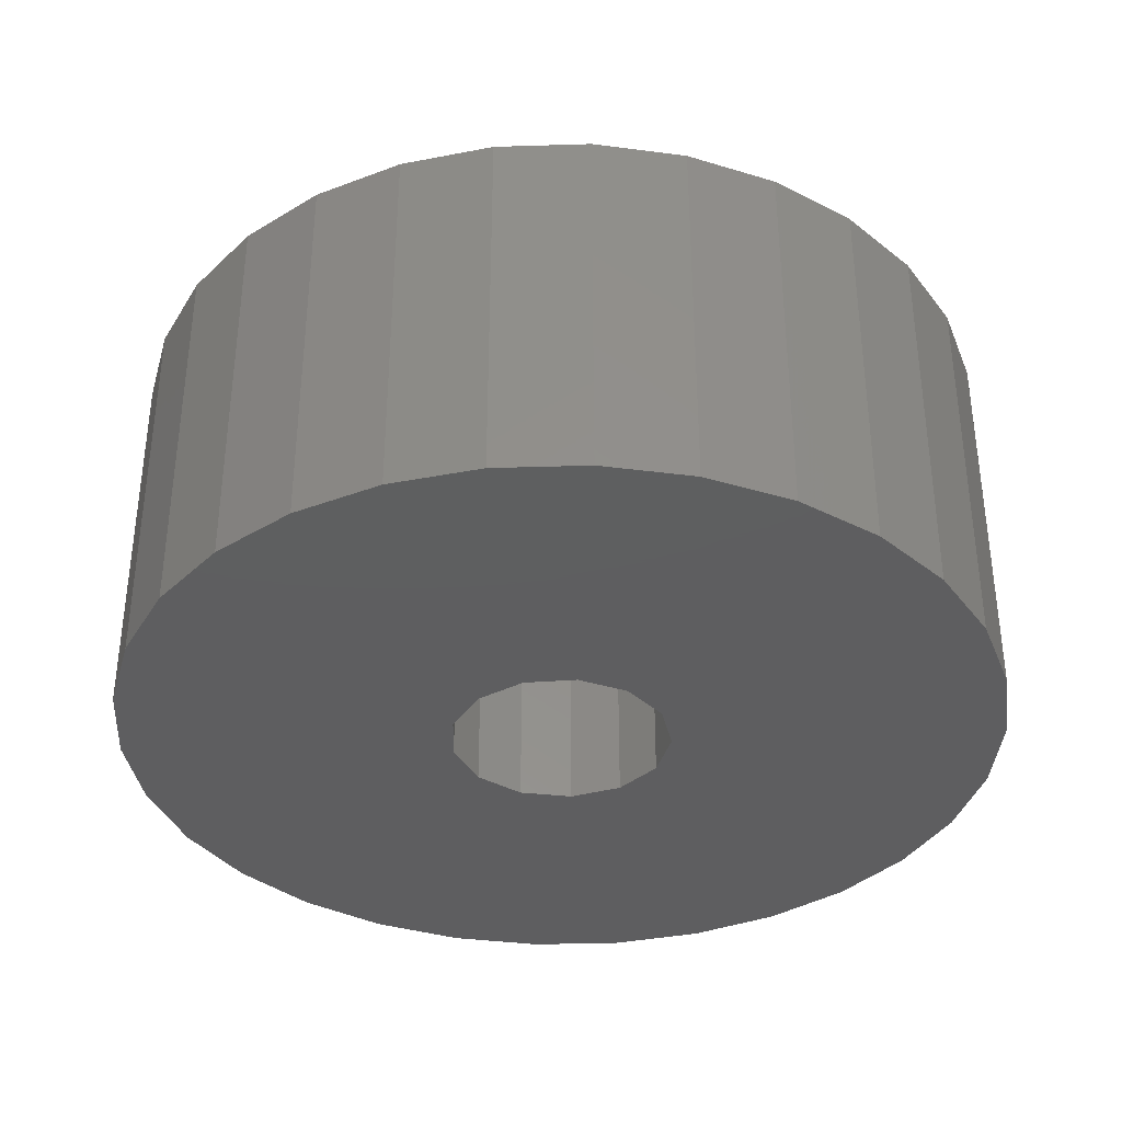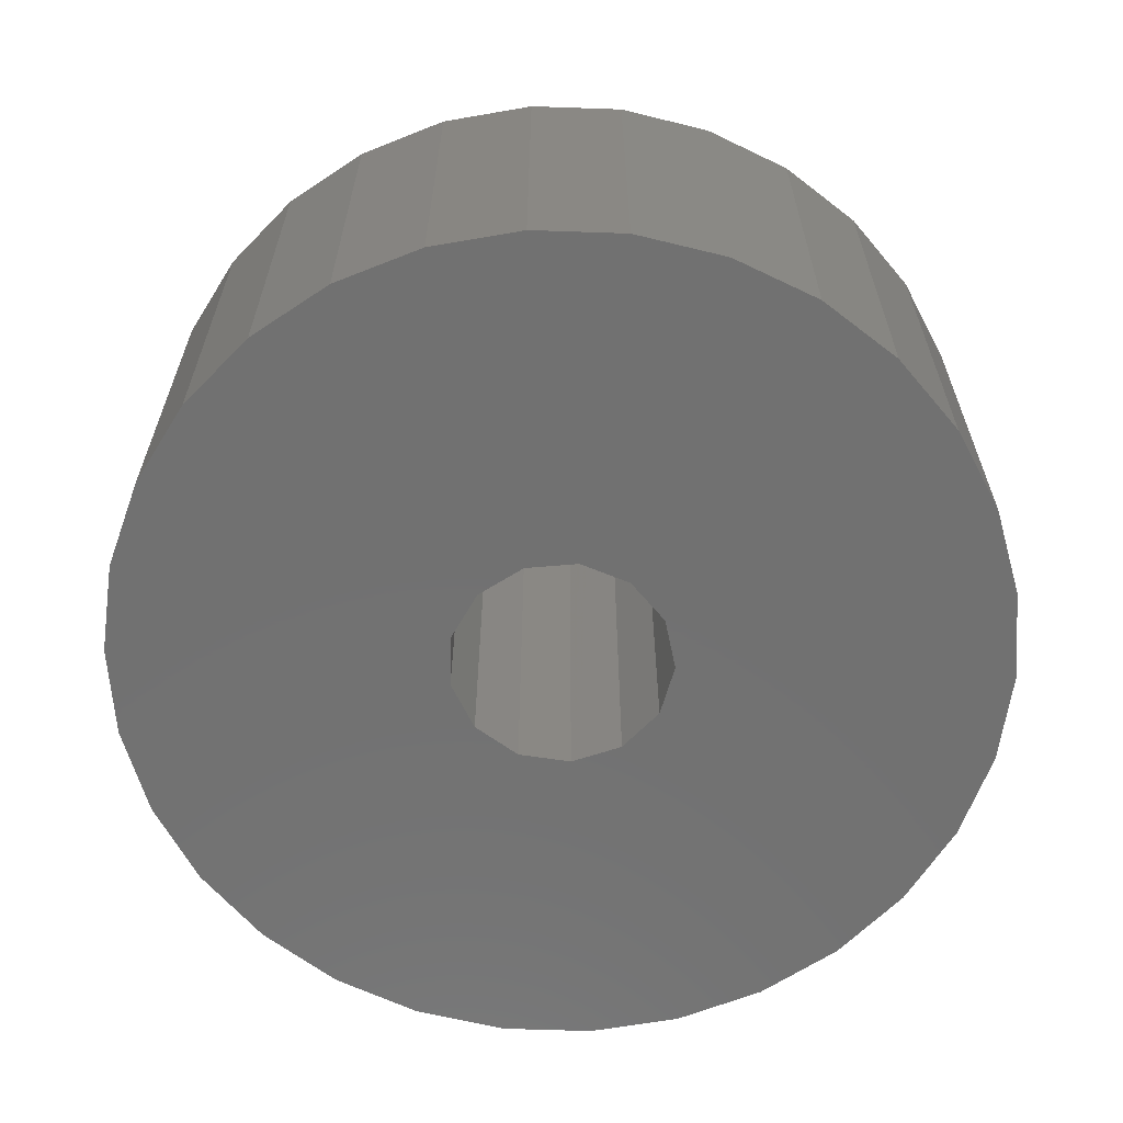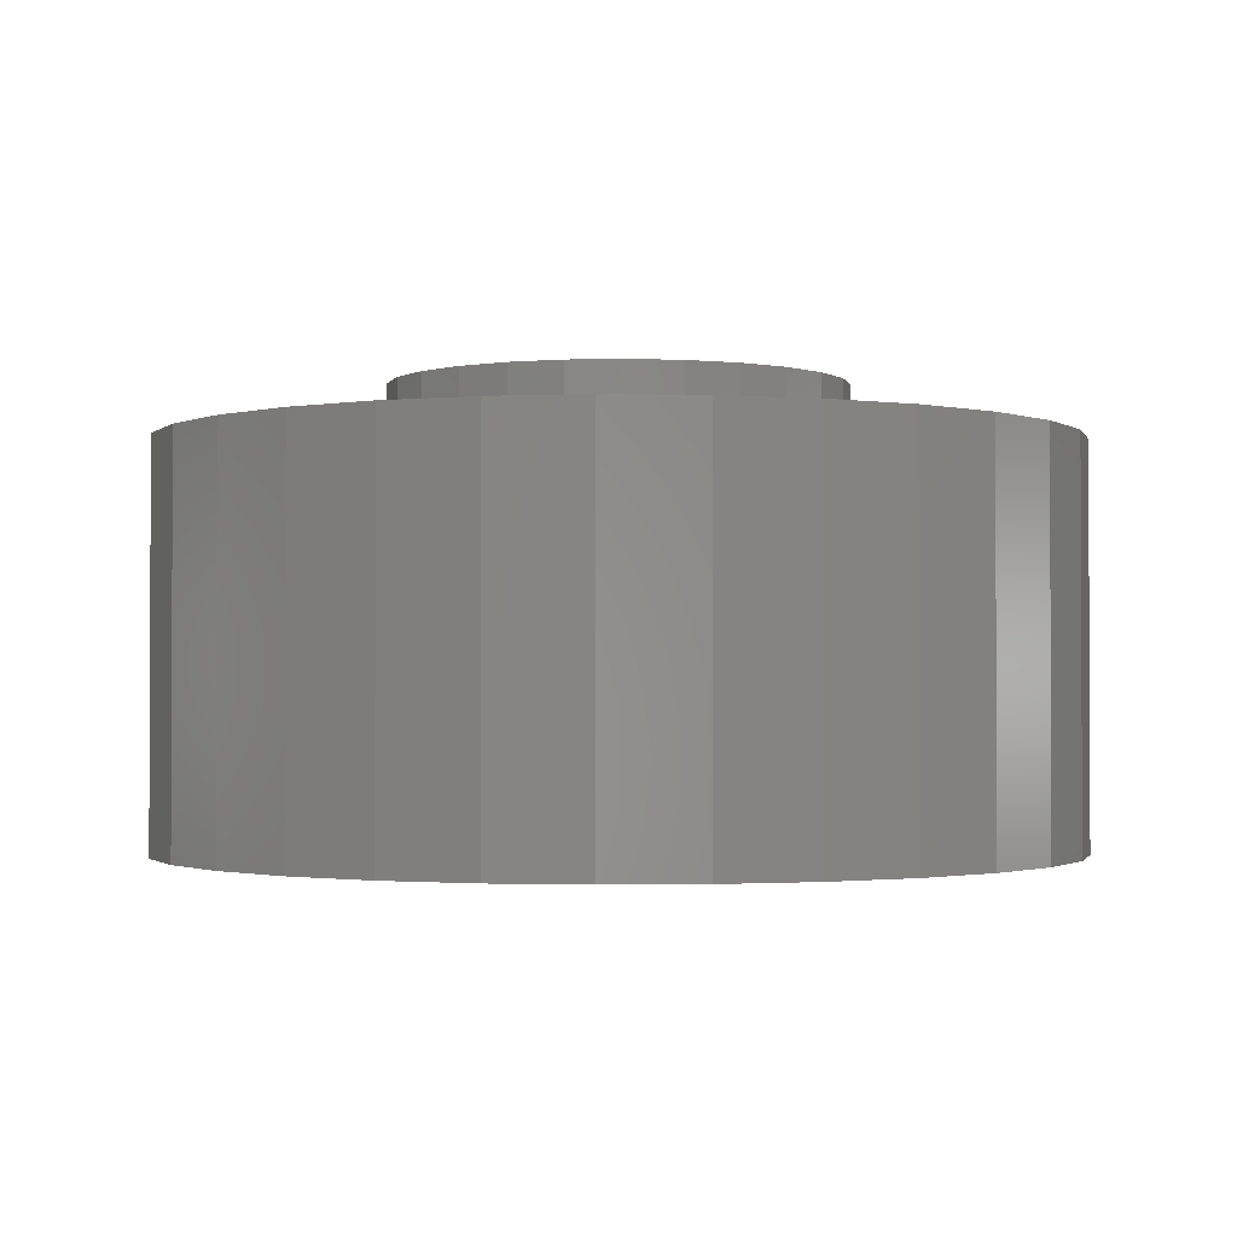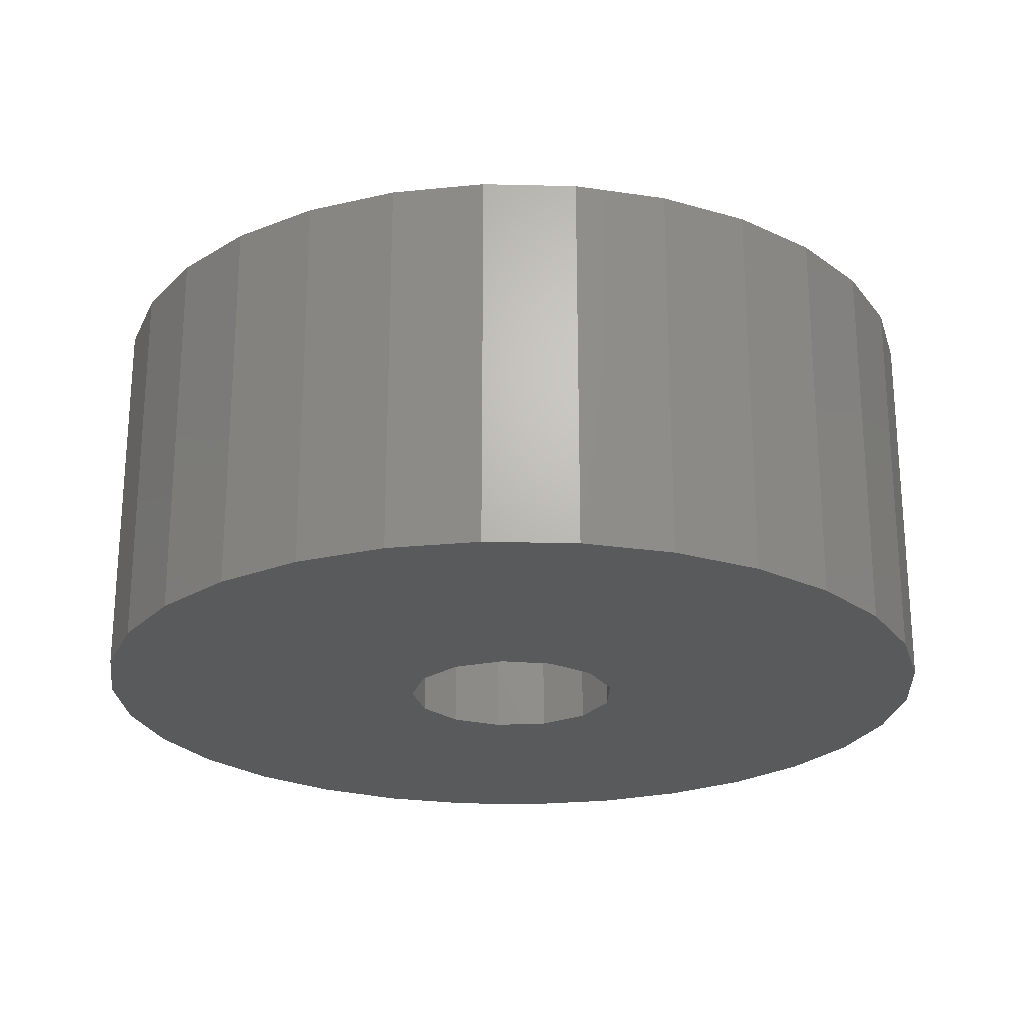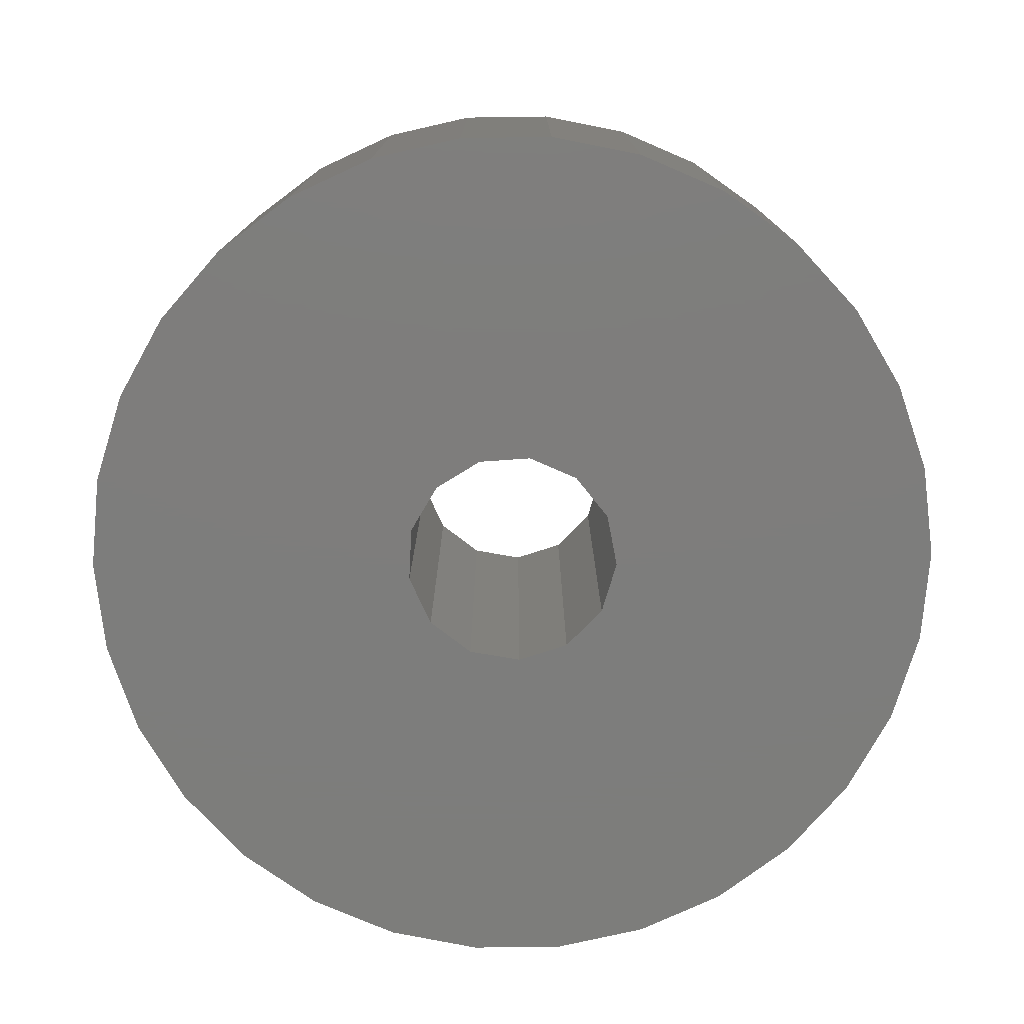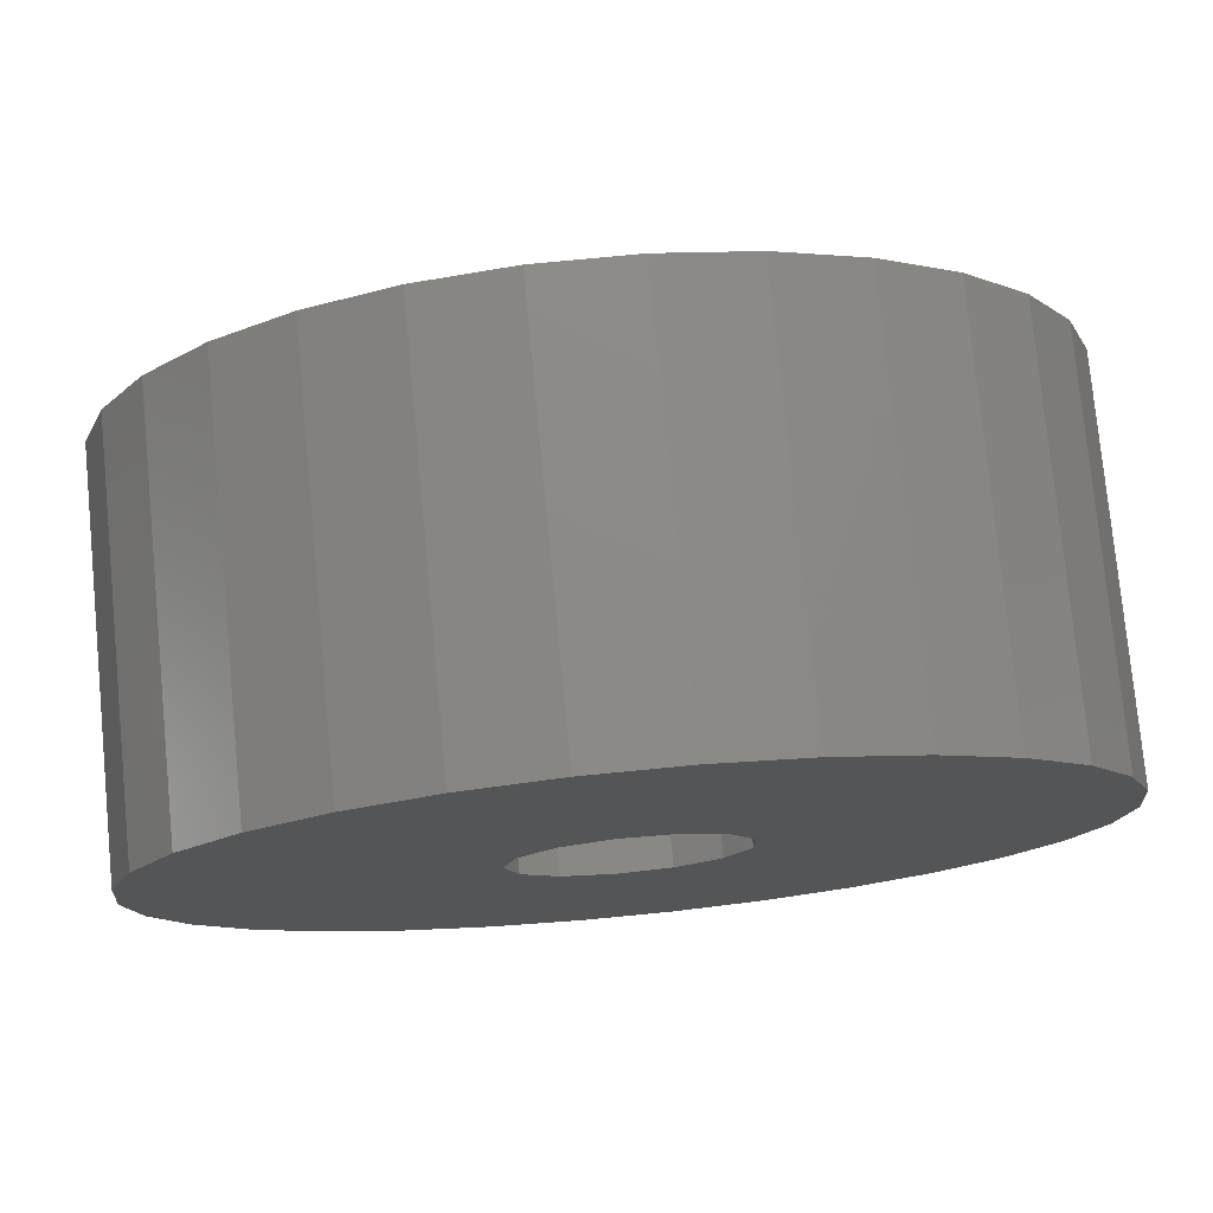
<metadata>
{"format":"stl","ext":"stl","renderer":"f3d","projection":"perspective","resolution":1024,"background":"white","views":[{"elev":-36.1,"azim":26.3,"up":"+Z"},{"elev":-63.2,"azim":-2.0,"up":"+Z"},{"elev":-1.5,"azim":-63.7,"up":"+Z"},{"elev":-23.4,"azim":-98.3,"up":"+Z"},{"elev":-76.9,"azim":24.8,"up":"+Z"},{"elev":77.2,"azim":174.5,"up":"+Y"}]}
</metadata>
<code>
# stl→obj: 138 verts, 276 faces
v -8 0 0
v -7.825 1.663 0
v -7.825 -1.663 0
v -7.308 3.254 0
v -6.472 4.702 0
v -5.353 5.945 0
v -4 6.928 0
v -2.472 7.608 0
v -0.8362 7.956 0
v 0.8362 7.956 0
v 2.472 7.608 0
v 4 6.928 0
v 5.353 5.945 0
v 0.2411 1.985 0
v 6.472 4.702 0
v 1.136 1.646 0
v 7.308 3.254 0
v 1.771 0.9294 0
v 7.825 1.663 0
v 2 0 0
v 8 0 0
v 1.771 -0.9294 0
v 7.825 -1.663 0
v 0.2411 -1.985 0
v 7.308 -3.254 0
v 6.472 -4.702 0
v 5.353 -5.945 0
v 4 -6.928 0
v 2.472 -7.608 0
v 0.8362 -7.956 0
v -0.8362 -7.956 0
v -2.472 -7.608 0
v -4 -6.928 0
v -5.353 -5.945 0
v -6.472 -4.702 0
v -7.308 -3.254 0
v -1.942 -0.4786 0
v -1.942 0.4786 0
v -1.497 -1.326 0
v 1.136 -1.646 0
v -0.7092 -1.87 0
v -0.7092 1.87 0
v -1.497 1.326 0
v -8 0 7
v -7.825 1.663 7
v -7.825 -1.663 7
v -7.308 -3.254 7
v -6.472 -4.702 7
v -5.353 -5.945 7
v -4 -6.928 7
v -2.472 -7.608 7
v -0.8362 -7.956 7
v 0.8362 -7.956 7
v 2.472 -7.608 7
v 4 -6.928 7
v 5.353 -5.945 7
v 6.472 -4.702 7
v 7.308 -3.254 7
v 7.825 -1.663 7
v 8 0 7
v 7.825 1.663 7
v 7.308 3.254 7
v 6.472 4.702 7
v 5.353 5.945 7
v 4 6.928 7
v 2.472 7.608 7
v 0.8362 7.956 7
v -0.8362 7.956 7
v -2.472 7.608 7
v -4 6.928 7
v -5.353 5.945 7
v -6.472 4.702 7
v -7.308 3.254 7
v -1.942 0.4786 8
v -1.942 -0.4786 8
v -1.497 1.326 8
v -0.7092 1.87 8
v 0.2411 1.985 8
v 1.136 1.646 8
v 1.771 0.9294 8
v 2 0 8
v 1.771 -0.9294 8
v 1.136 -1.646 8
v 0.2411 -1.985 8
v -0.7092 -1.87 8
v -1.497 -1.326 8
v -2.994 -2.652 7
v 2.994 -2.652 7
v 2.272 -3.292 7
v -3.884 0.9573 7
v -3.542 1.859 7
v -2.994 2.652 7
v -2.272 3.292 7
v 3.542 1.859 7
v 3.884 0.9573 7
v -0.4821 3.971 7
v 0.4821 3.971 7
v -4 0 7
v 1.418 -3.74 7
v 3.542 -1.859 7
v 4 0 7
v 2.272 3.292 7
v 2.994 2.652 7
v 1.418 3.74 7
v -1.418 3.74 7
v 3.884 -0.9573 7
v -3.542 -1.859 7
v 0.4821 -3.971 7
v -0.4821 -3.971 7
v -1.418 -3.74 7
v -2.272 -3.292 7
v -3.884 -0.9573 7
v -3.884 0.9573 8
v -4 0 8
v -3.884 -0.9573 8
v -2.994 -2.652 8
v -3.542 -1.859 8
v -2.272 -3.292 8
v -1.418 -3.74 8
v -0.4821 -3.971 8
v 0.4821 -3.971 8
v 4 0 8
v 3.884 0.9573 8
v 3.542 1.859 8
v 2.994 2.652 8
v 1.418 3.74 8
v 2.272 3.292 8
v 0.4821 3.971 8
v -0.4821 3.971 8
v -1.418 3.74 8
v -2.272 3.292 8
v -2.994 2.652 8
v -3.542 1.859 8
v 2.272 -3.292 8
v 3.884 -0.9573 8
v 3.542 -1.859 8
v 2.994 -2.652 8
v 1.418 -3.74 8
f 1 2 3
f 3 2 4
f 3 4 5
f 3 5 6
f 3 6 7
f 3 7 8
f 3 8 9
f 3 9 10
f 3 10 11
f 3 11 12
f 3 12 13
f 14 13 15
f 16 15 17
f 18 17 19
f 20 19 21
f 22 21 23
f 24 23 25
f 3 25 26
f 3 26 27
f 3 27 28
f 3 28 29
f 3 29 30
f 3 30 31
f 3 31 32
f 3 32 33
f 3 33 34
f 3 34 35
f 3 35 36
f 37 3 38
f 39 3 37
f 22 23 40
f 41 3 39
f 40 23 24
f 3 41 25
f 41 24 25
f 20 21 22
f 18 19 20
f 14 15 16
f 42 13 14
f 3 13 42
f 3 42 43
f 16 17 18
f 38 3 43
f 1 44 2
f 2 44 45
f 1 3 44
f 44 3 46
f 3 36 46
f 46 36 47
f 36 35 47
f 47 35 48
f 35 34 48
f 48 34 49
f 49 34 33
f 50 49 33
f 50 33 32
f 51 50 32
f 51 32 31
f 52 51 31
f 52 31 30
f 53 52 30
f 53 30 29
f 54 53 29
f 54 29 28
f 55 54 28
f 55 28 27
f 56 55 27
f 56 27 26
f 57 56 26
f 57 26 25
f 58 57 25
f 58 25 23
f 59 58 23
f 59 23 21
f 60 59 21
f 21 19 61
f 60 21 61
f 19 17 62
f 61 19 62
f 17 15 63
f 62 17 63
f 15 13 64
f 63 15 64
f 12 65 13
f 13 65 64
f 11 66 12
f 12 66 65
f 10 67 11
f 11 67 66
f 9 68 10
f 10 68 67
f 8 69 9
f 9 69 68
f 7 70 8
f 8 70 69
f 6 71 7
f 7 71 70
f 5 72 6
f 6 72 71
f 4 73 5
f 5 73 72
f 2 45 4
f 4 45 73
f 38 74 75
f 37 38 75
f 43 76 74
f 38 43 74
f 42 77 76
f 43 42 76
f 14 78 77
f 42 14 77
f 16 79 78
f 14 16 78
f 80 79 18
f 18 79 16
f 81 80 20
f 20 80 18
f 81 20 82
f 82 20 22
f 82 22 83
f 83 22 40
f 83 40 84
f 84 40 24
f 84 24 85
f 85 24 41
f 85 41 86
f 86 41 39
f 75 86 39
f 37 75 39
f 45 44 46
f 48 45 47
f 47 45 46
f 49 45 48
f 50 45 49
f 51 45 50
f 52 45 51
f 53 45 52
f 54 45 53
f 87 45 54
f 88 89 57
f 90 91 45
f 92 93 45
f 94 95 61
f 96 97 64
f 65 45 64
f 66 45 65
f 67 45 66
f 68 45 67
f 69 45 68
f 70 45 69
f 71 45 70
f 72 45 71
f 73 45 72
f 98 90 45
f 89 99 56
f 100 88 58
f 95 101 60
f 102 103 62
f 104 102 63
f 105 45 93
f 64 45 105
f 97 104 63
f 64 105 96
f 64 97 63
f 63 102 62
f 62 103 61
f 103 94 61
f 61 95 60
f 91 92 45
f 60 101 59
f 59 106 58
f 87 107 45
f 106 100 58
f 101 106 59
f 58 88 57
f 57 89 56
f 108 109 55
f 56 108 55
f 55 109 54
f 99 108 56
f 109 110 54
f 110 111 54
f 111 87 54
f 107 112 45
f 112 98 45
f 113 114 115
f 116 113 117
f 117 113 115
f 118 113 116
f 119 113 118
f 120 113 119
f 121 113 120
f 86 113 121
f 80 81 122
f 79 123 124
f 78 79 125
f 126 113 127
f 128 113 126
f 129 113 128
f 130 113 129
f 131 113 130
f 132 113 131
f 133 113 132
f 83 84 134
f 81 82 135
f 79 80 123
f 127 77 125
f 127 113 77
f 77 78 125
f 125 79 124
f 123 80 122
f 76 77 113
f 122 81 135
f 135 82 136
f 136 83 137
f 134 84 138
f 138 85 121
f 83 134 137
f 85 86 121
f 86 75 113
f 84 85 138
f 75 74 113
f 82 83 136
f 74 76 113
f 98 112 114
f 114 112 115
f 112 107 115
f 115 107 117
f 107 87 117
f 117 87 116
f 116 87 111
f 118 116 111
f 118 111 110
f 119 118 110
f 119 110 109
f 120 119 109
f 120 109 108
f 121 120 108
f 121 108 99
f 138 121 99
f 138 99 89
f 134 138 89
f 134 89 88
f 137 134 88
f 137 88 100
f 136 137 100
f 136 100 106
f 135 136 106
f 135 106 101
f 122 135 101
f 101 95 123
f 122 101 123
f 95 94 124
f 123 95 124
f 94 103 125
f 124 94 125
f 102 127 103
f 103 127 125
f 104 126 102
f 102 126 127
f 97 128 104
f 104 128 126
f 96 129 97
f 97 129 128
f 105 130 96
f 96 130 129
f 93 131 105
f 105 131 130
f 92 132 93
f 93 132 131
f 91 133 92
f 92 133 132
f 90 113 91
f 91 113 133
f 98 114 90
f 90 114 113

</code>
